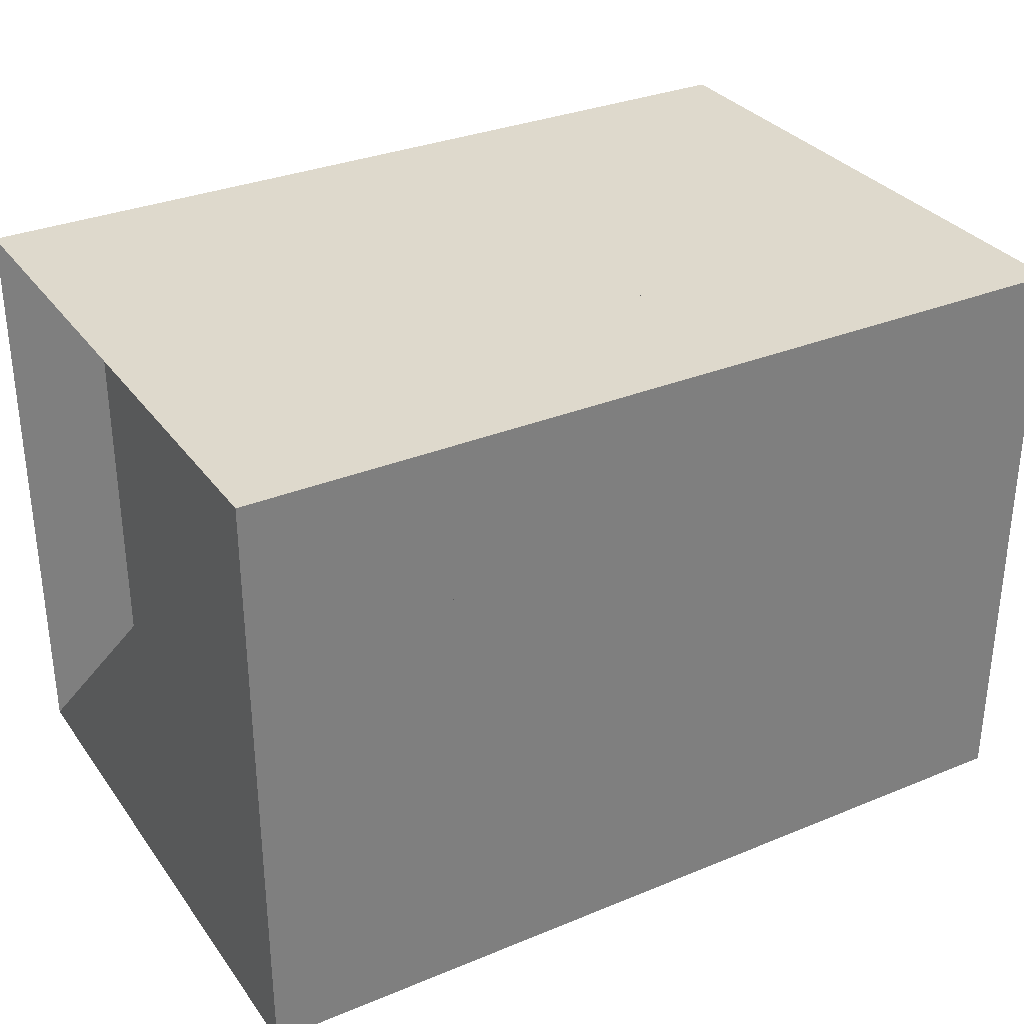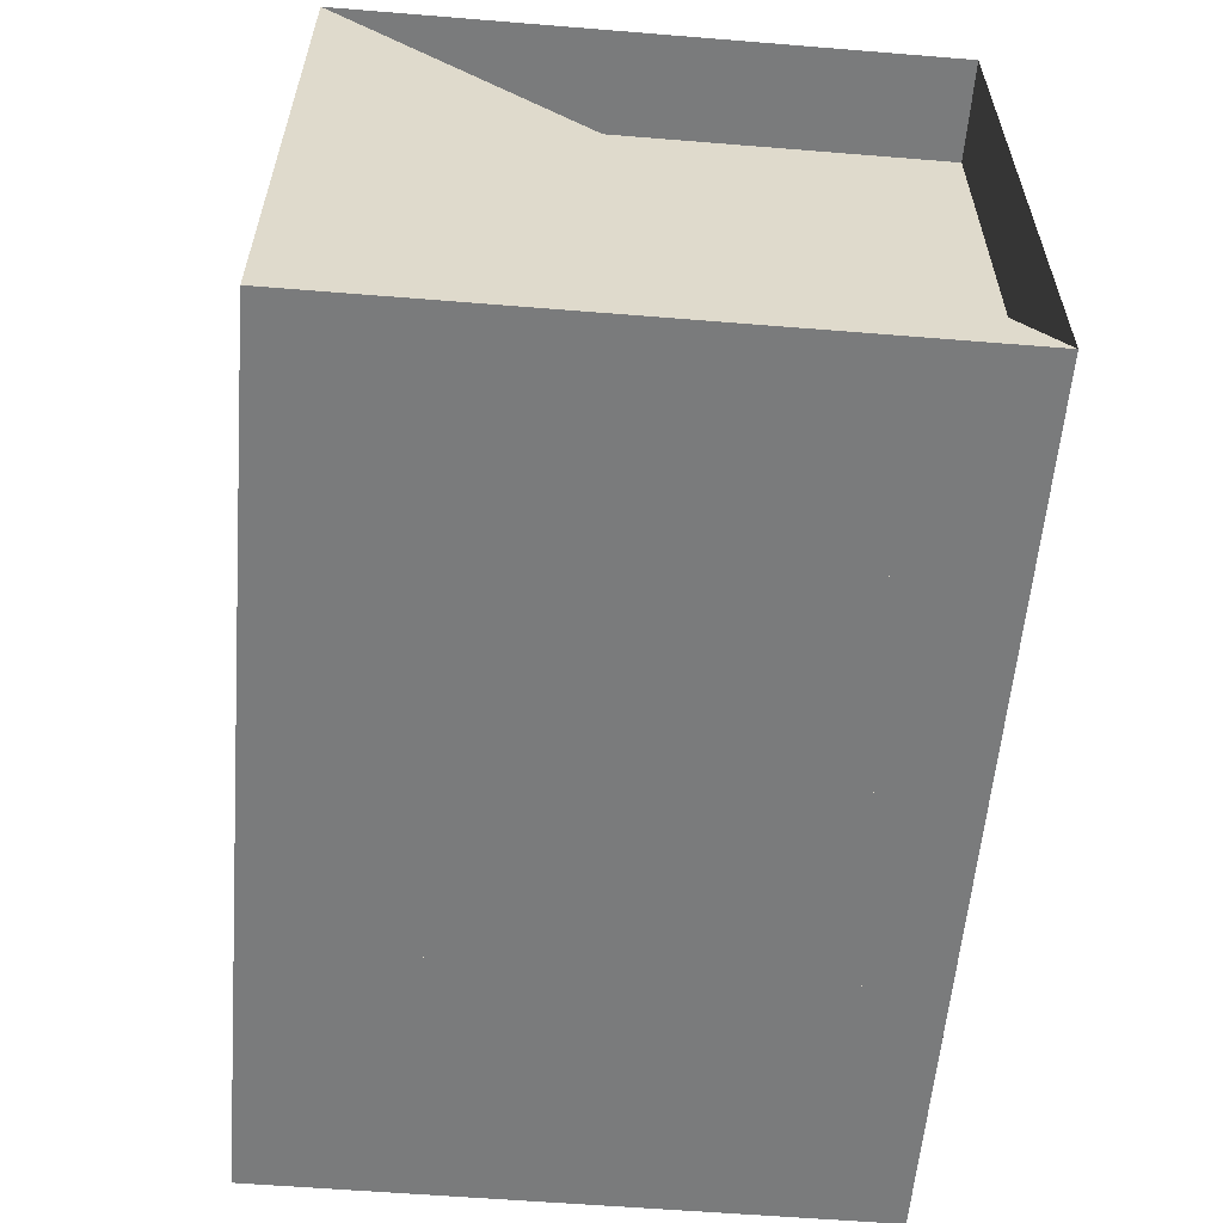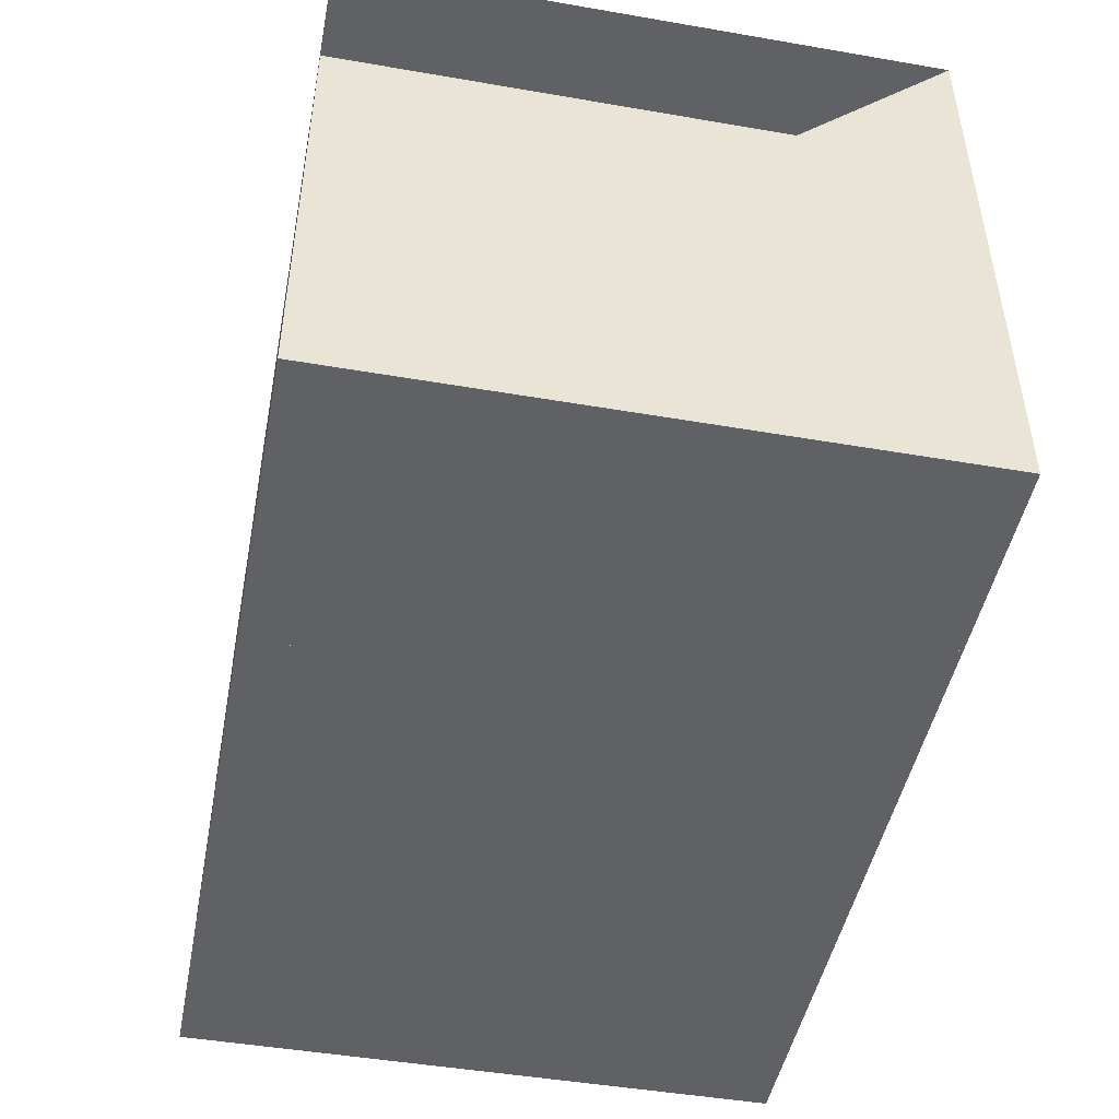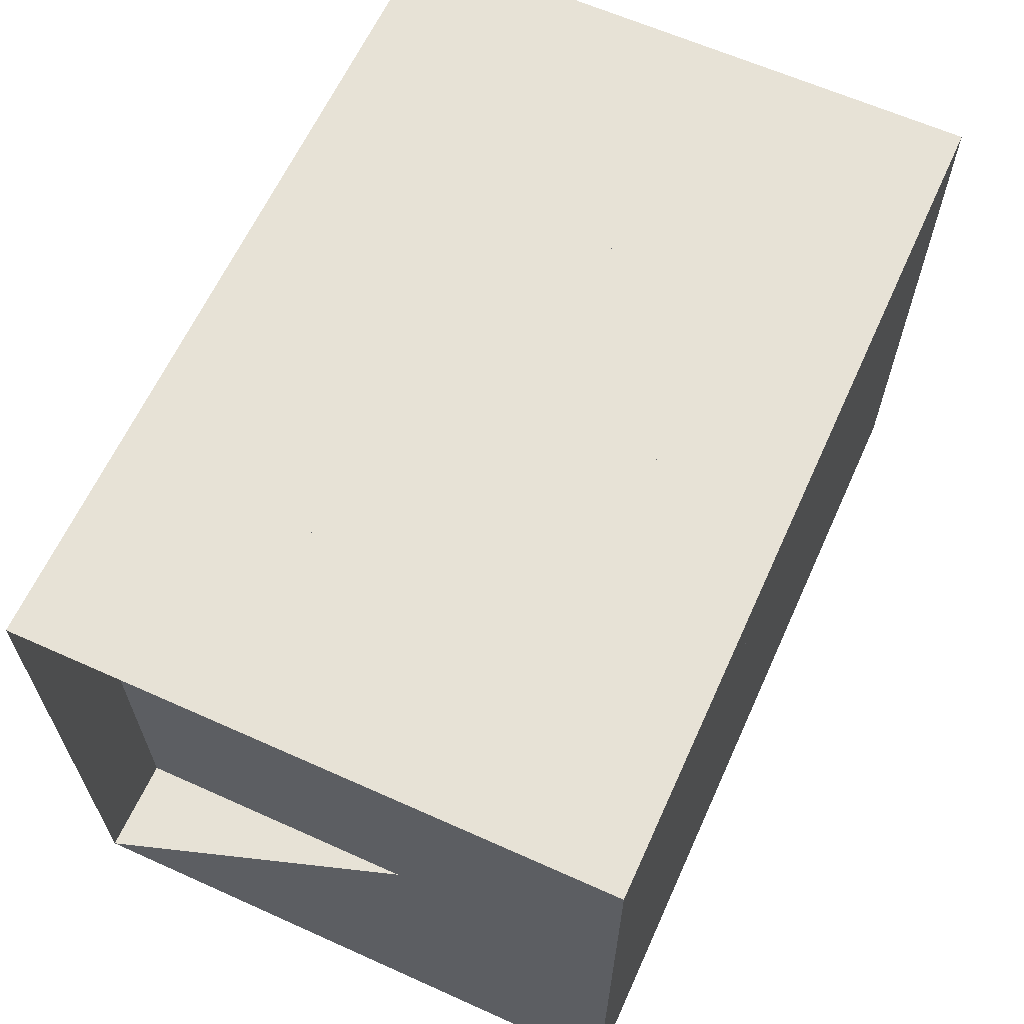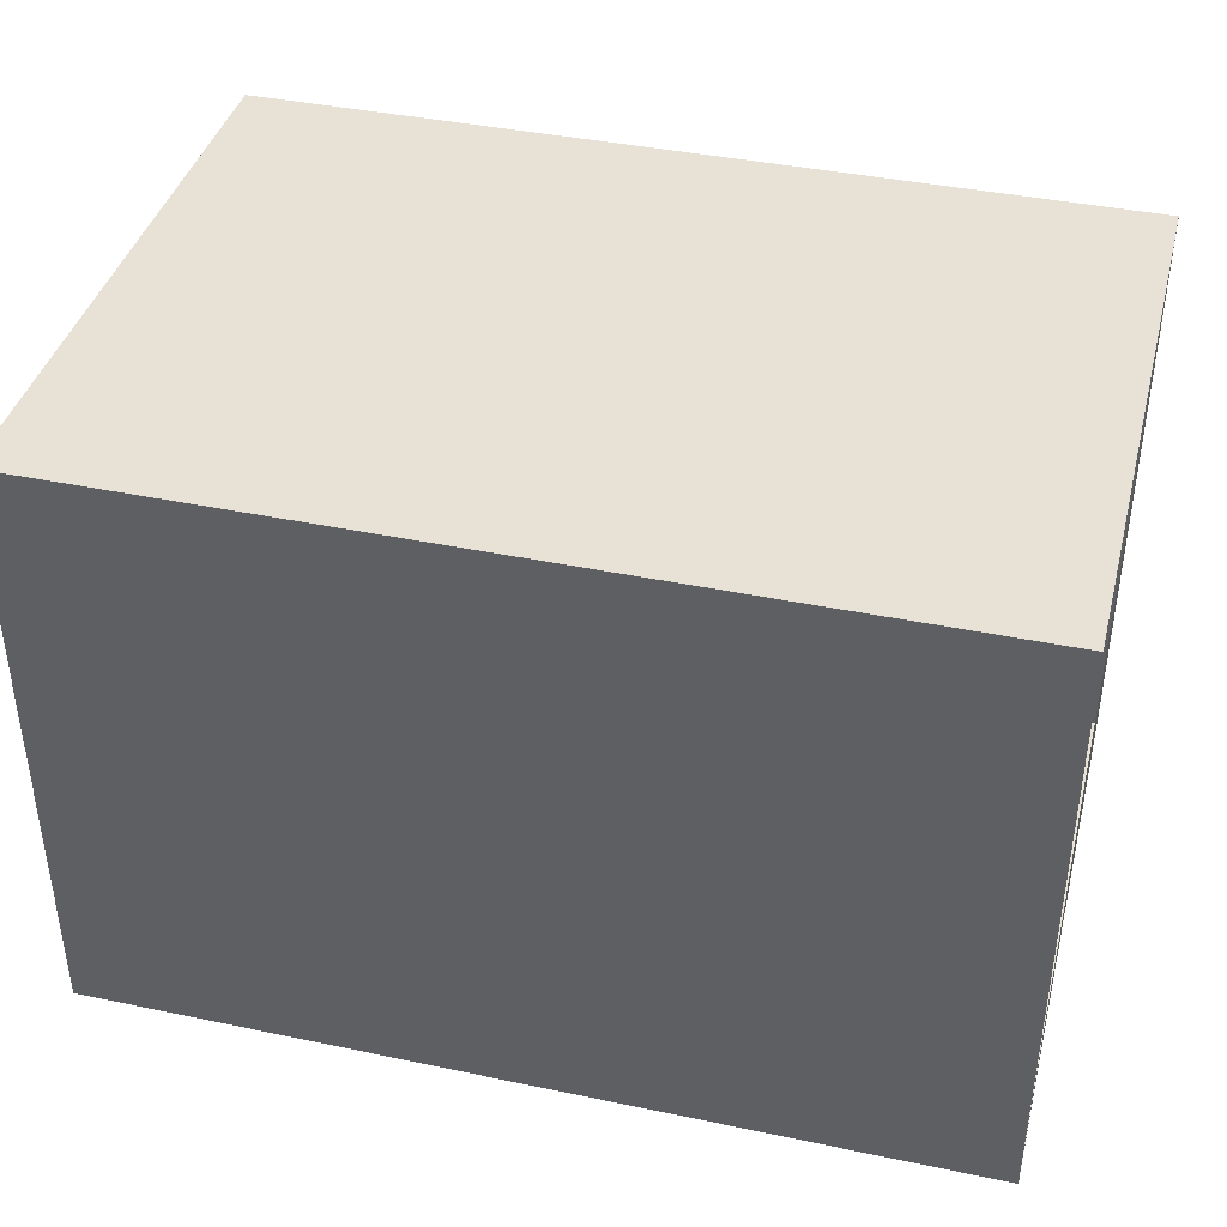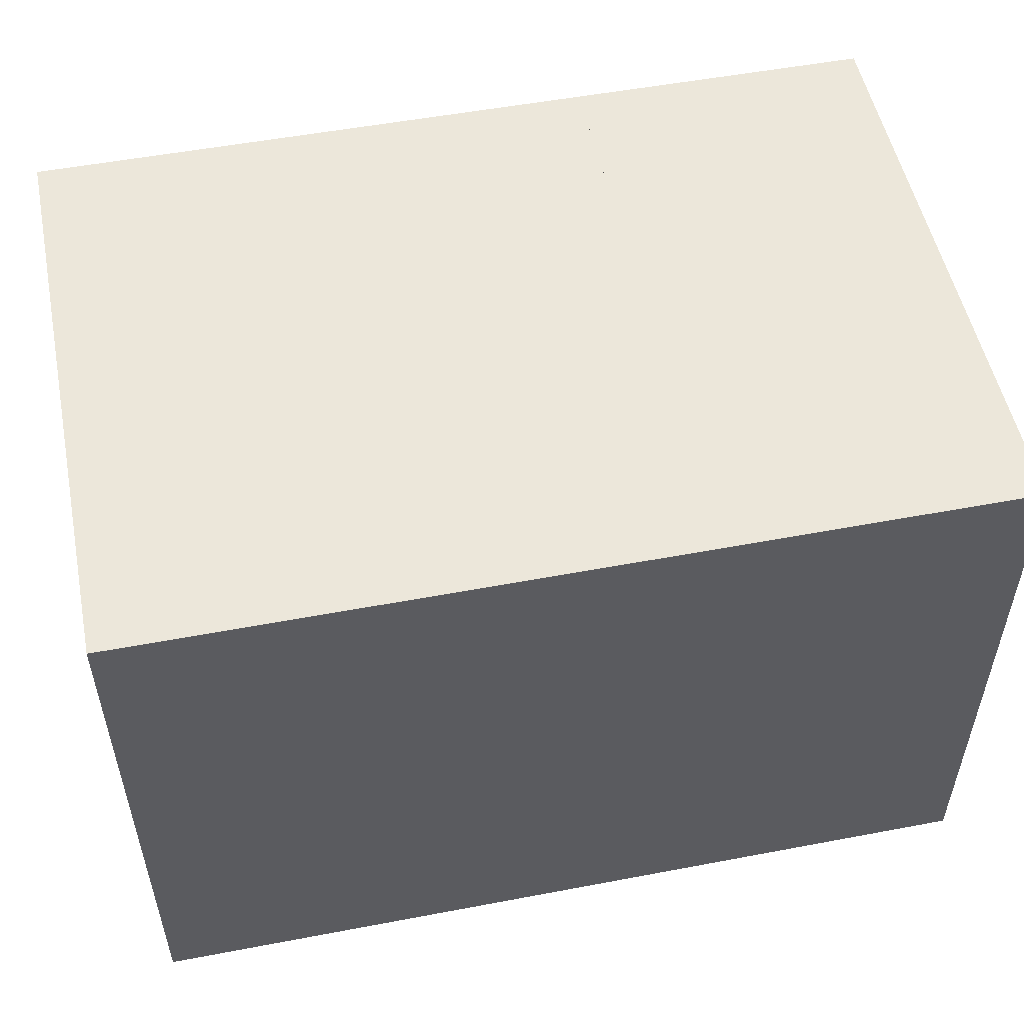
<metadata>
{"format":"obj","ext":"obj","renderer":"f3d","projection":"perspective","resolution":1024,"background":"white","views":[{"elev":31.9,"azim":-30.0,"up":"+Z"},{"elev":-58.3,"azim":-94.8,"up":"+Y"},{"elev":-47.3,"azim":-101.0,"up":"+Z"},{"elev":63.1,"azim":-65.6,"up":"+Z"},{"elev":40.1,"azim":-165.6,"up":"+Z"},{"elev":52.8,"azim":168.5,"up":"+Z"}]}
</metadata>
<code>
v 0 -1 -1
v 0 -1 1
v 0 1 1
v 0 1 -1
v 0.3327 -1 -1
v 0.3327 -1 1
v 0.3327 1 1
v 0.3327 1 -1
v 0.6661 -1 -1
v 0.6661 -1 1
v 0.6661 1 1
v 0.6661 1 -1
v 1.002 -1 -1
v 1.002 -1 1
v 1.002 1 1
v 1.002 1 -1
v 1.333 -1 -1
v 1.333 -1 1
v 1.333 1 1
v 1.333 1 -1
v 1.659 -1 -1
v 1.659 -1 1
v 1.659 1 1
v 1.659 1 -1
v 1.993 -1 -1
v 1.993 -1 1
v 1.993 1 1
v 1.993 1 -1
v 2.326 -1 -1
v 2.326 -1 1
v 2.326 1 1
v 2.326 1 -1
v 2.634 -1 -1
v 2.634 -1 1
v 2.634 1 1
v 2.634 1 -1
v 2.888 -1 -1
v 2.888 -1 1
v 2.888 1 1
v 2.888 1 -1
f 1 2 4 5
f 5 6 7 8
f 5 6 2 1
f 6 7 3 2
f 7 8 4 3
f 8 5 1 4
f 9 10 11 12
f 9 10 6 5
f 10 11 7 6
f 11 12 8 7
f 12 9 5 8
f 13 14 15 16
f 13 14 10 9
f 14 15 11 10
f 15 16 12 11
f 16 13 9 12
f 17 18 19 20
f 17 18 14 13
f 18 19 15 14
f 19 20 16 15
f 20 17 13 16
f 21 22 23 24
f 21 22 18 17
f 22 23 19 18
f 23 24 20 19
f 24 21 17 20
f 25 26 27 28
f 25 26 22 21
f 26 27 23 22
f 27 28 24 23
f 28 25 21 24
f 29 30 31 32
f 29 30 26 25
f 30 31 27 26
f 31 32 28 27
f 32 29 25 28
f 33 34 35 36
f 33 34 30 29
f 34 35 31 30
f 35 36 32 31
f 36 33 29 32
f 37 38 39 40
f 37 38 34 33
f 38 39 35 34
f 39 40 36 35
f 40 37 33 36

</code>
